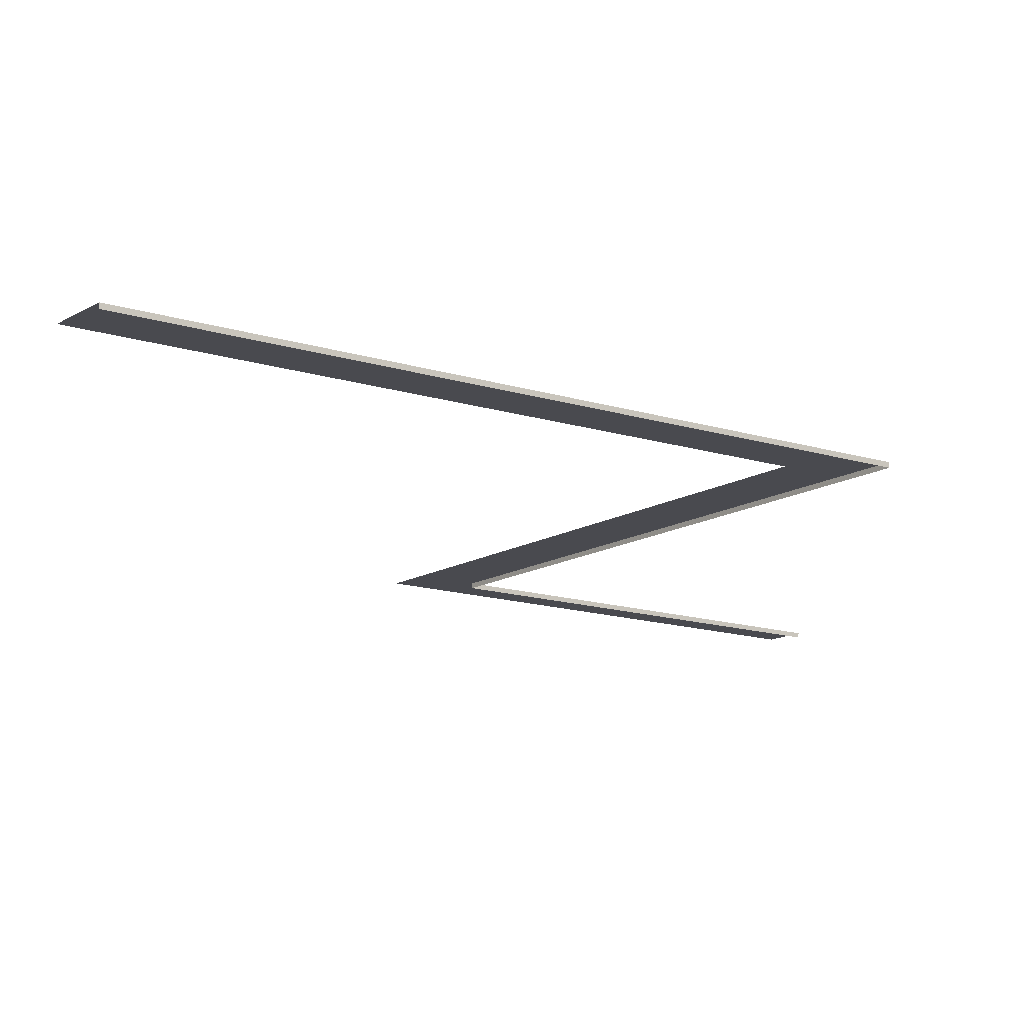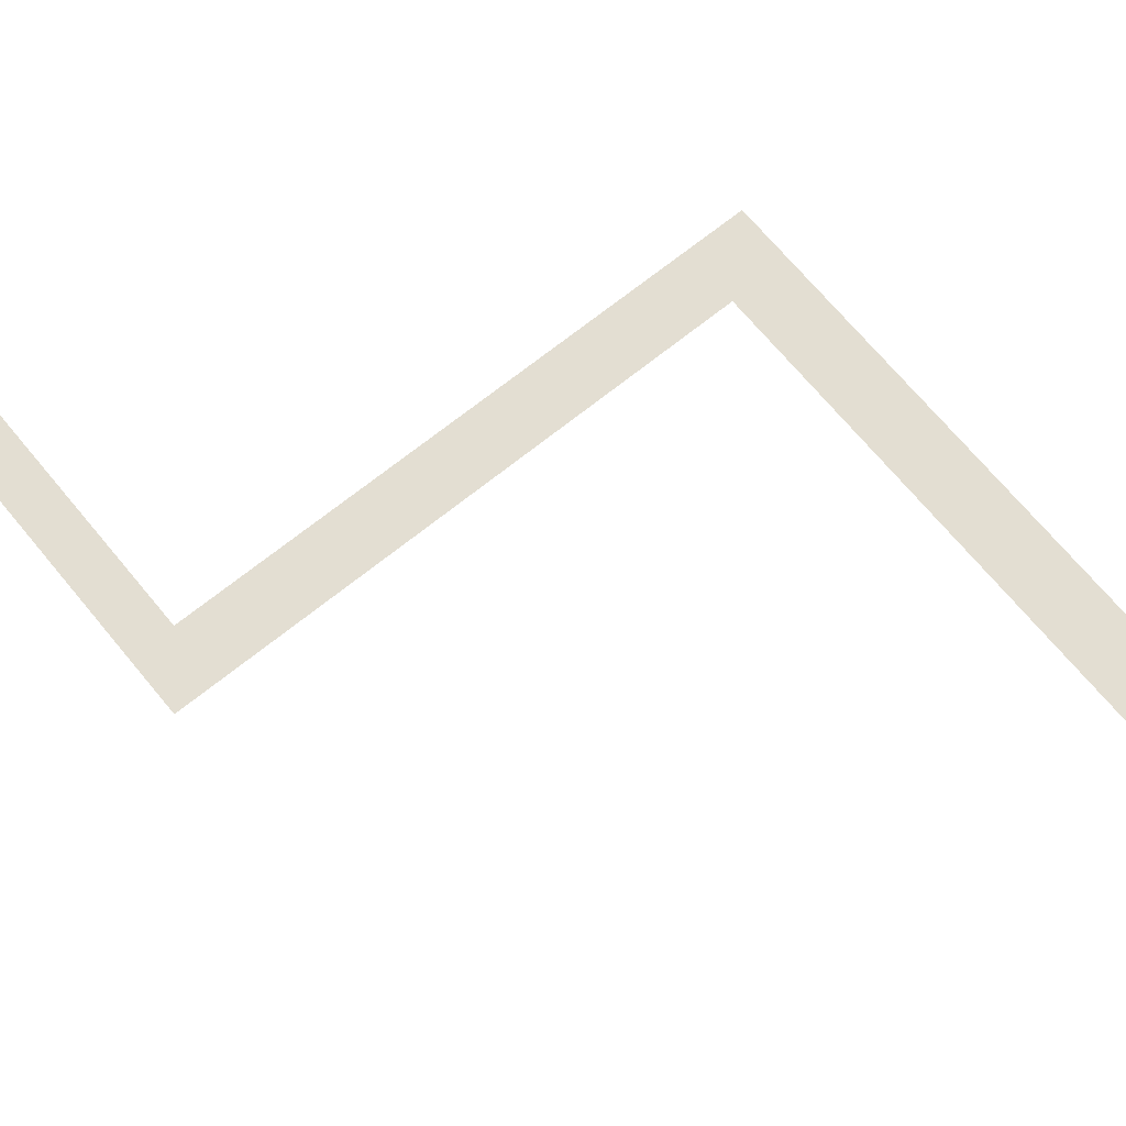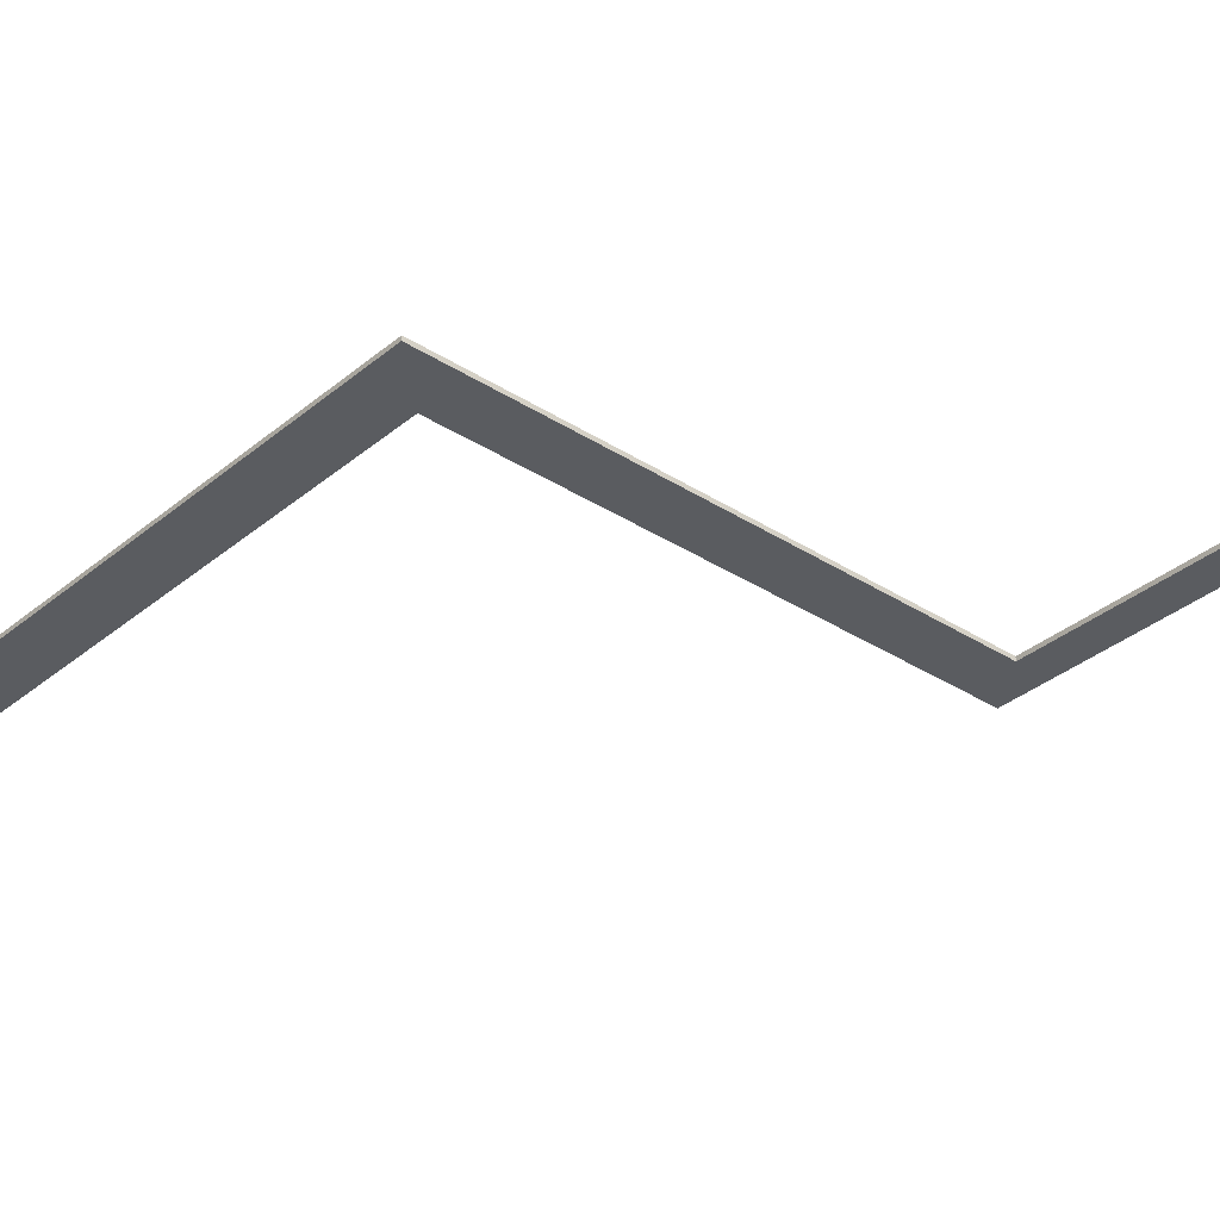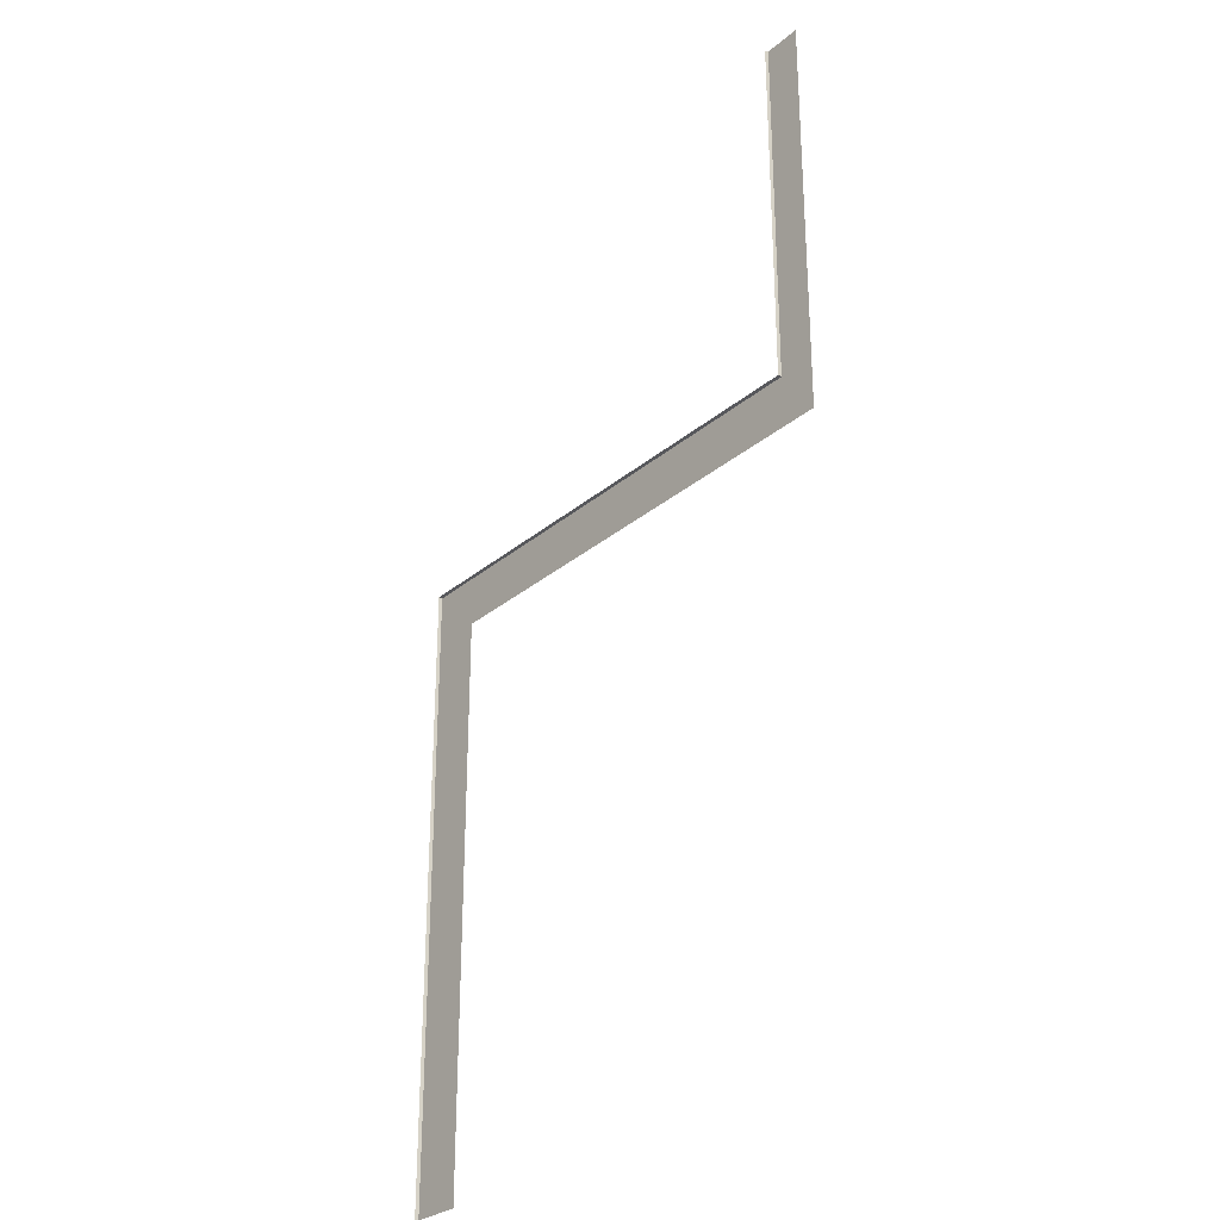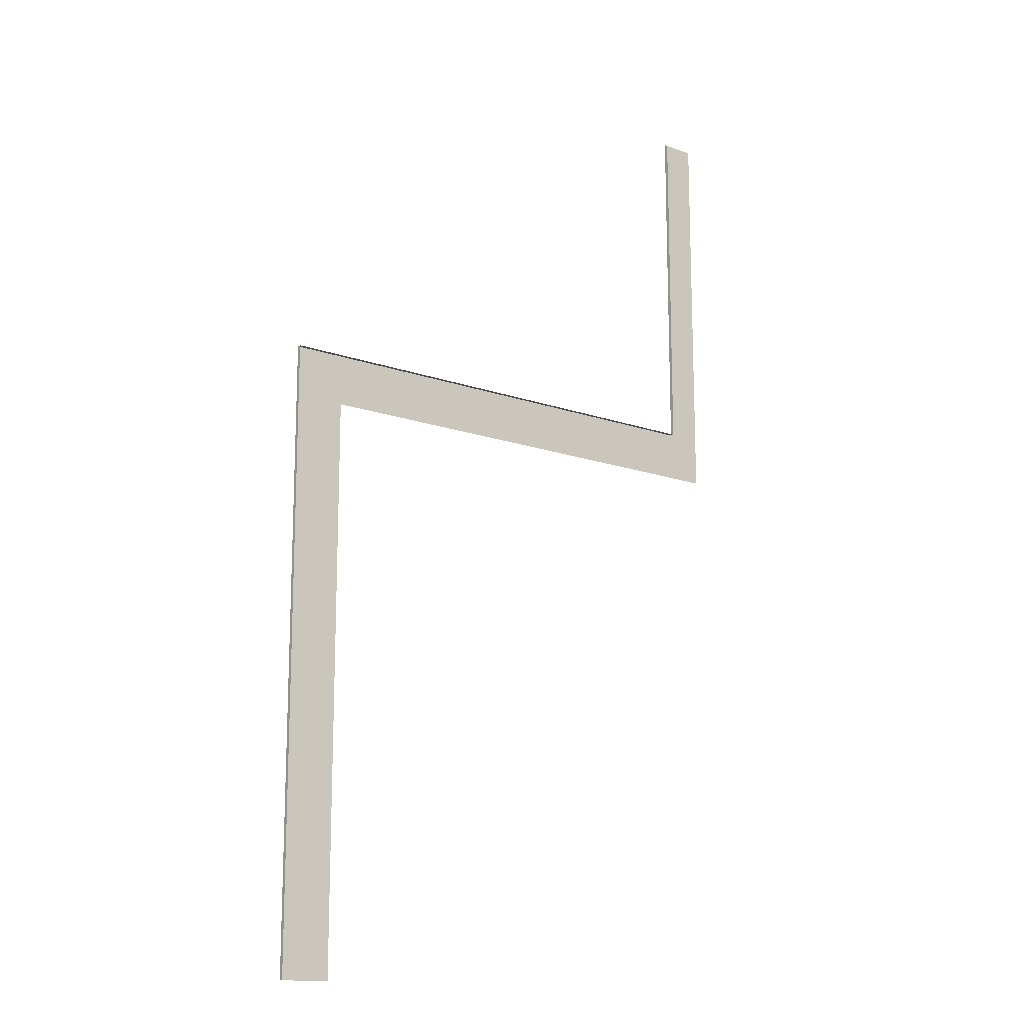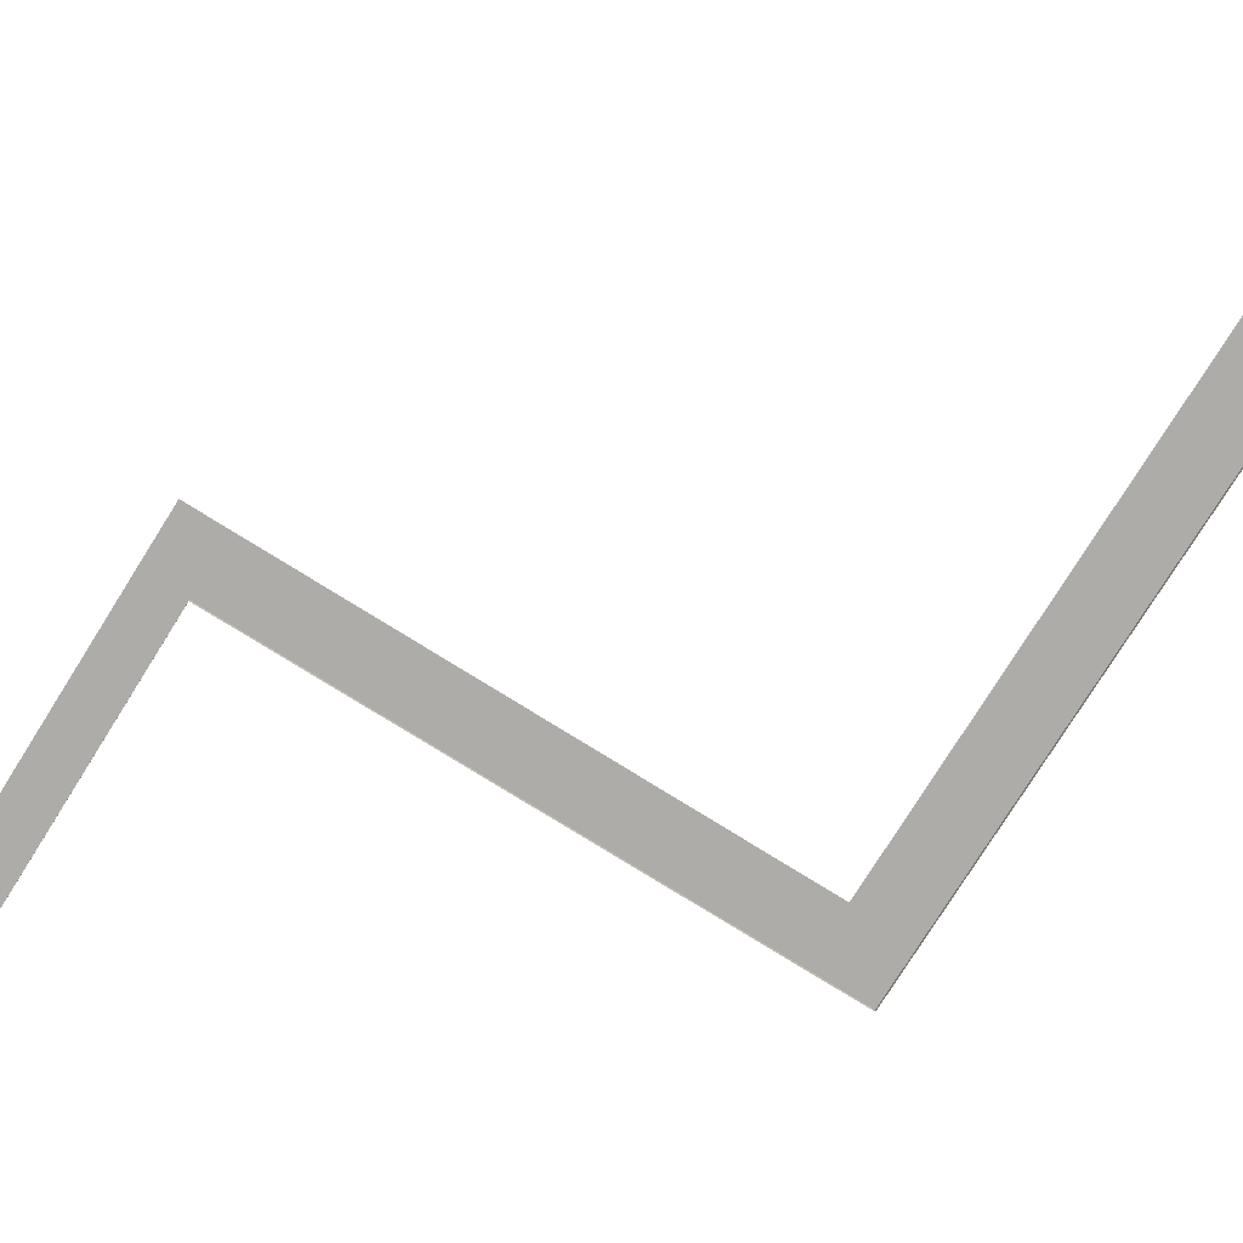
<metadata>
{"format":"obj","ext":"obj","renderer":"f3d","projection":"perspective","resolution":1024,"background":"white","views":[{"elev":-13.5,"azim":-126.3,"up":"+Y"},{"elev":67.5,"azim":140.8,"up":"+Y"},{"elev":-33.6,"azim":-41.4,"up":"+Y"},{"elev":-28.8,"azim":51.2,"up":"+Z"},{"elev":-15.0,"azim":-37.4,"up":"+Z"},{"elev":-76.7,"azim":148.0,"up":"+Y"}]}
</metadata>
<code>
v -21.59 1.725 -91.24
v -21.59 1.725 -50.03
v -17.82 1.725 -50.03
v -17.83 1.725 -91.24
v -21.59 1.437 -91.24
v -21.59 1.437 -50.03
v -21.59 1.437 -46.36
v -21.59 1.725 -46.36
v -17.82 1.725 -46.36
v -17.81 1.437 -46.36
v 2.972 1.725 -50.03
v 2.978 1.725 -46.36
v 14.59 1.725 -46.36
v 14.58 1.725 -50.03
v 2.978 1.437 -46.36
v 14.59 1.437 -46.36
v 17.29 1.725 -46.36
v 17.29 1.725 -50.03
v 14.59 1.725 -43.67
v 17.29 1.725 -43.67
v 0.833 1.725 -50.03
v 0.8391 1.725 -46.36
v 0.8393 1.437 -46.36
v 17.29 1.725 -22.77
v 14.59 1.725 -22.77
v 14.59 1.725 -20.12
v 17.29 1.725 -20.12
v 14.59 1.437 -43.7
v 14.59 1.437 -22.92
v 14.59 1.437 -20.28
v 17.29 1.725 -39.89
v 14.59 1.725 -39.89
v 14.59 1.725 -37.92
v 17.29 1.725 -37.92
v 14.59 1.437 -39.97
v 14.59 1.437 -38
g Curb3
f 1 2 3 4
f 5 6 2 1
f 2 6 7 8
f 3 2 8 9
f 8 7 10 9
f 11 12 13 14
f 12 15 16 13
f 14 13 17 18
f 17 13 19 20
f 21 22 12 11
f 22 23 15 12
f 24 25 26 27
f 16 28 19 13
f 25 29 30 26
f 31 32 33 34
f 35 36 33 32
f 3 9 22 21
f 9 10 23 22
f 34 33 25 24
f 33 36 29 25
f 19 28 35 32
f 20 19 32 31

</code>
